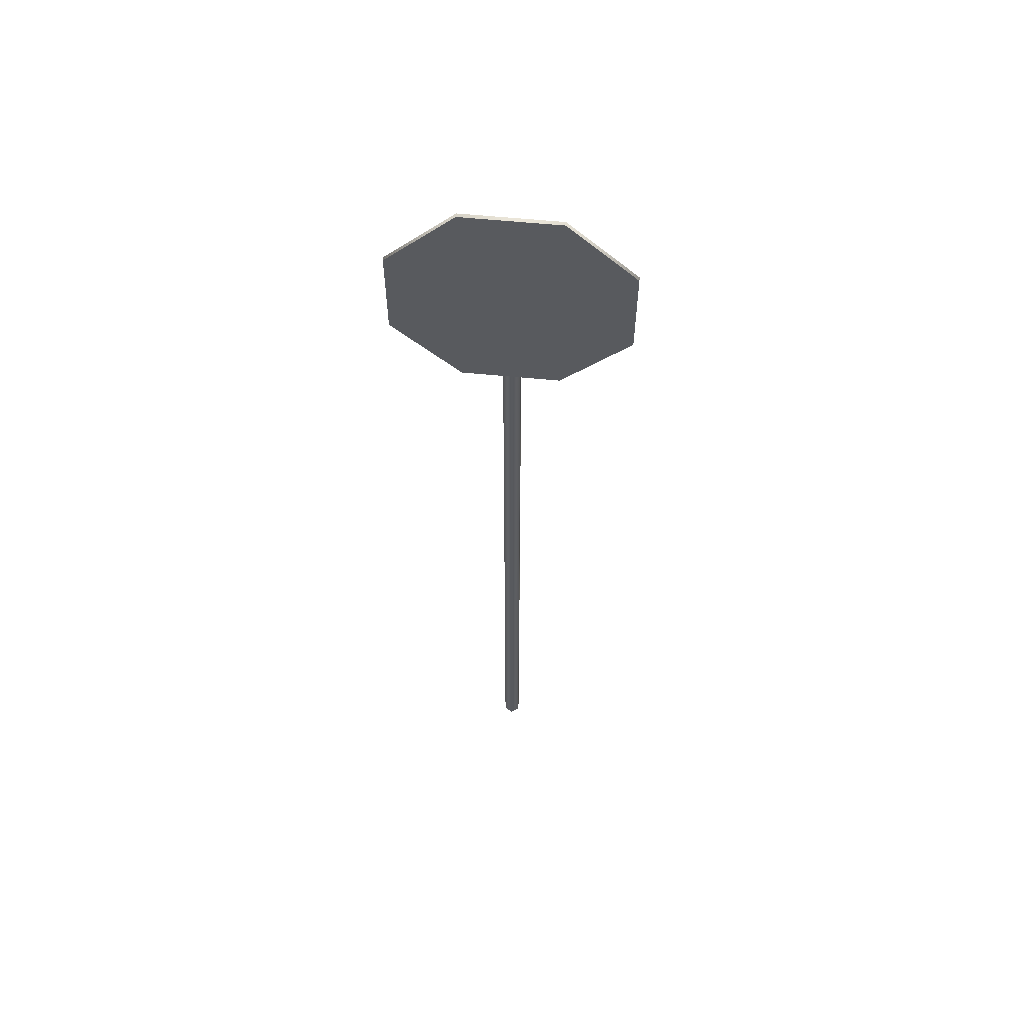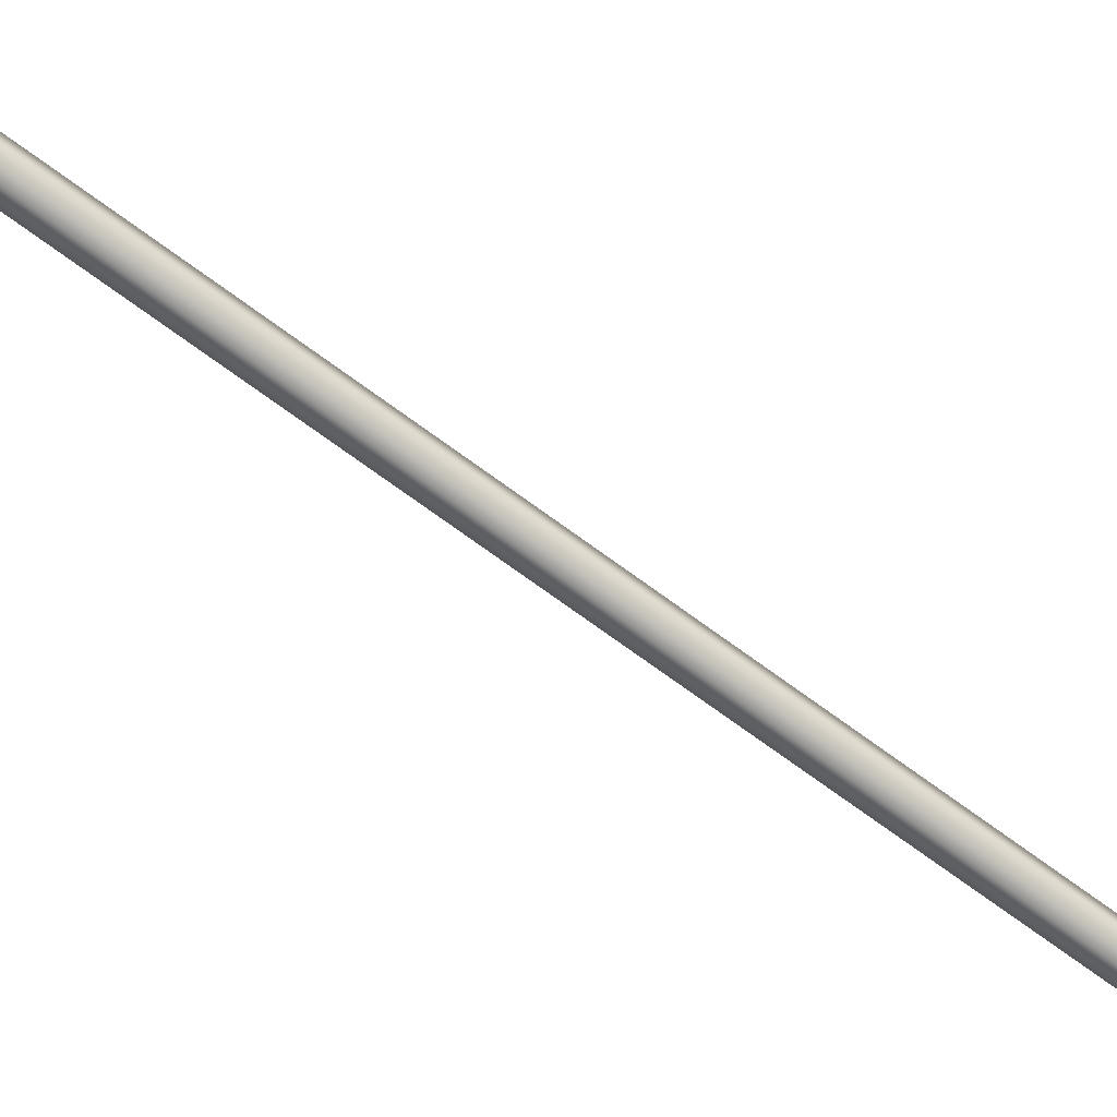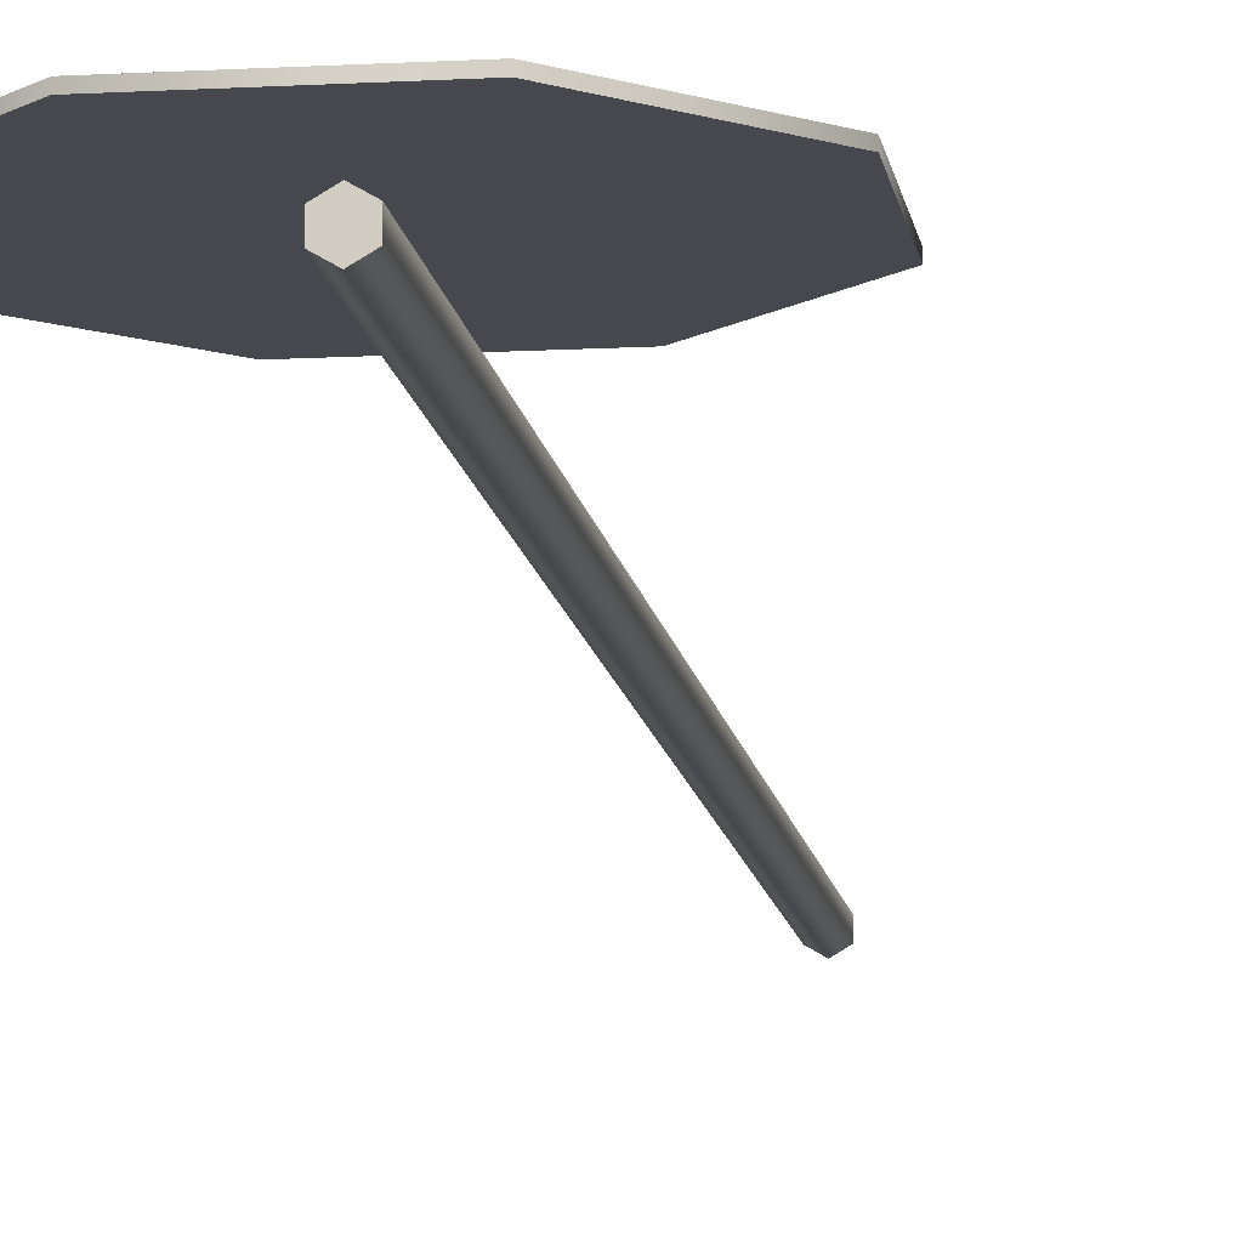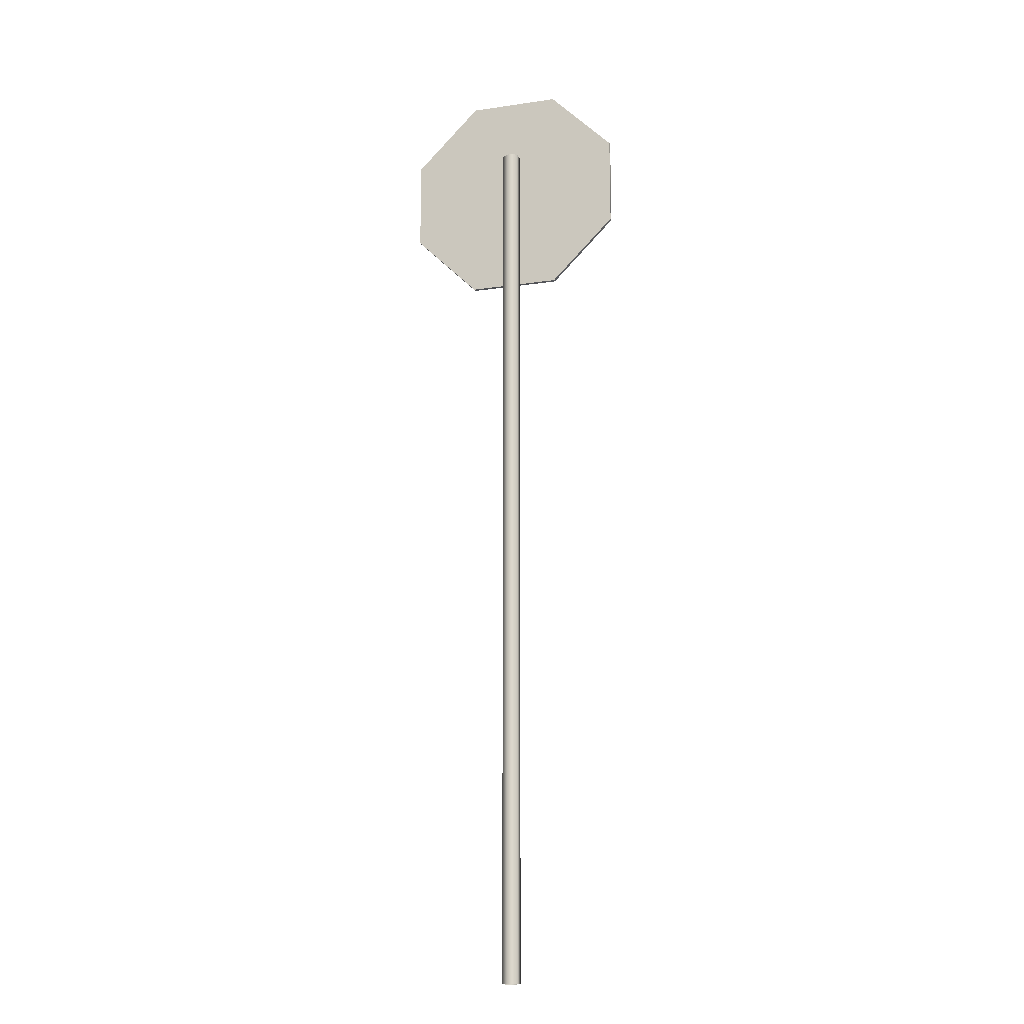
<metadata>
{"format":"obj","ext":"obj","renderer":"f3d","projection":"perspective","resolution":1024,"background":"white","views":[{"elev":58.9,"azim":5.8,"up":"+Y"},{"elev":-66.5,"azim":52.7,"up":"+Z"},{"elev":-11.7,"azim":-172.1,"up":"+Z"},{"elev":-16.2,"azim":-163.2,"up":"+Y"}]}
</metadata>
<code>
o stop_lod_de_stop_road_sign_LOD
v -0.4 2.768 0.02176
v -0.1657 3.002 0.02176
v 0.4 2.768 0.02176
v 0.1656 3.002 0.008005
v 0.4 2.768 0.008005
v 0.4 2.436 0.02175
v 0.1657 2.202 0.02175
v -0.1656 2.202 0.008004
v -0.4 2.436 0.02175
v -0.4 2.768 0.008005
v -0.4 2.436 0.008004
v -0.1657 3.002 0.008005
v 0.4 2.436 0.008004
v 0.1657 2.202 0.008004
v -0.1656 2.202 0.02175
v 0.1656 3.002 0.02176
v -2.4e-05 -0.5 -0.06054
v -0 2.746 -0.06054
v 0.02913 -0.5 -0.04345
v 0.02915 2.746 -0.04345
v 0.02913 -0.5 -0.009265
v 0.02915 2.746 -0.009265
v -2.4e-05 -0.5 0.007827
v -0 2.746 0.007827
v -0.02917 -0.5 -0.009265
v -0.02915 2.746 -0.009265
v -0.02917 -0.5 -0.04345
v -0.02915 2.746 -0.04345
f 3 16 2 1 9 15 7 6
f 8 11 10 12 4 5 13 14
f 9 11 8 15
f 2 12 10 1
f 1 10 11 9
f 15 8 14 7
f 4 16 3 5
f 7 14 13 6
f 6 13 5 3
f 16 4 12 2
f 20 18 28 26 24 22
f 17 18 20 19
f 19 20 22 21
f 21 22 24 23
f 23 24 26 25
f 25 26 28 27
f 27 28 18 17

</code>
